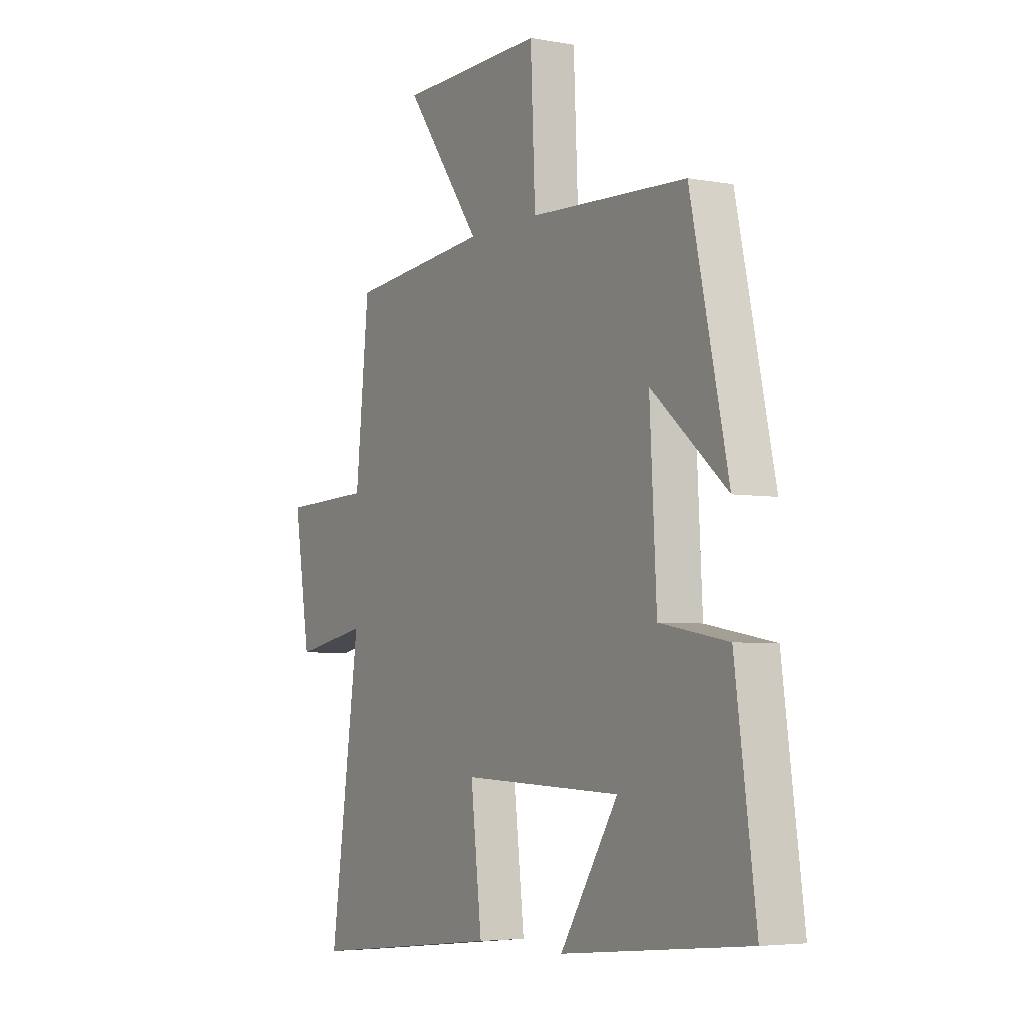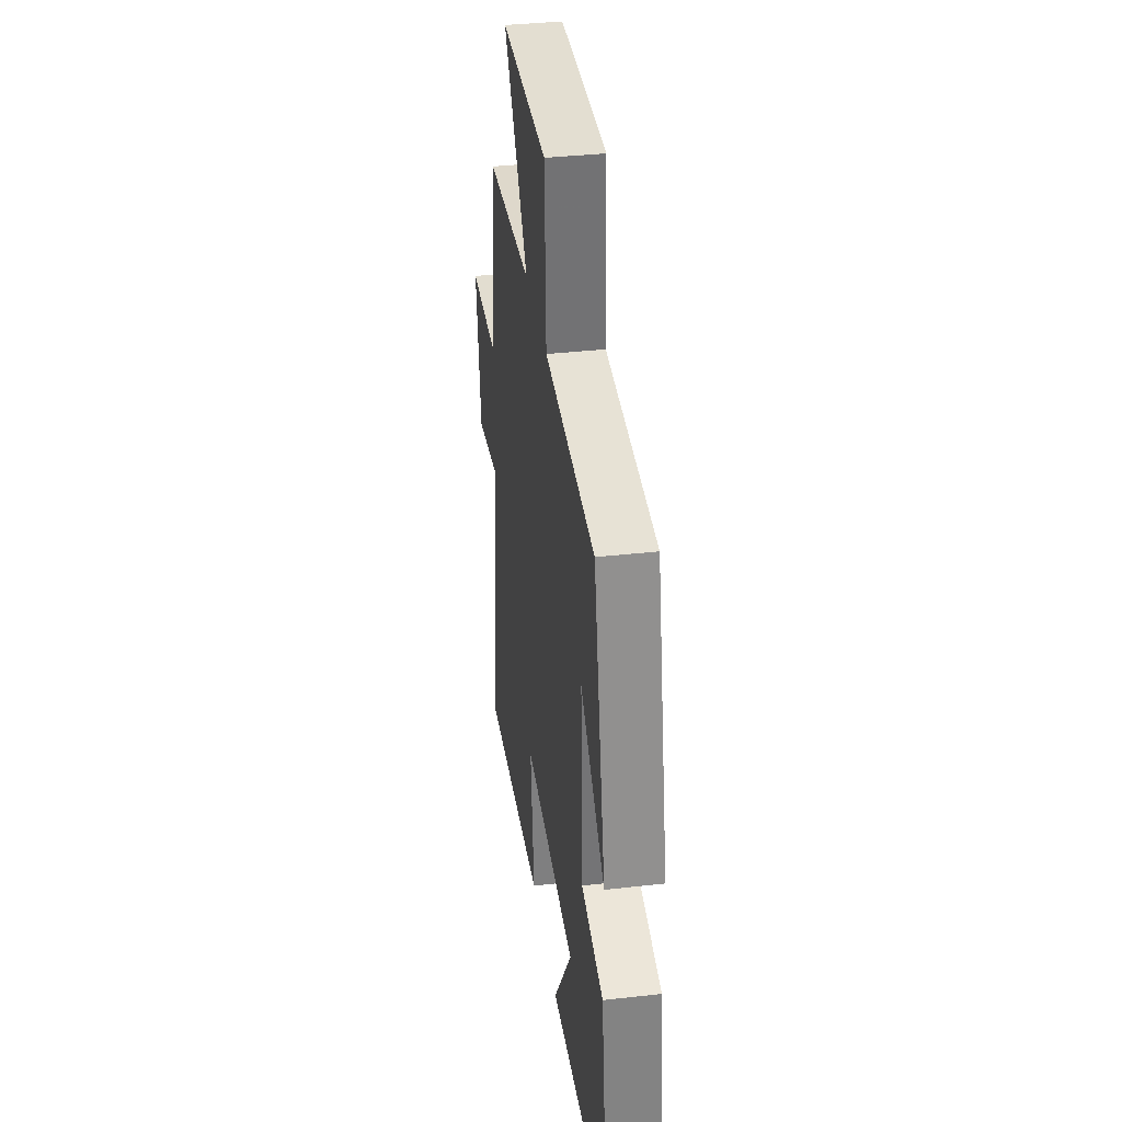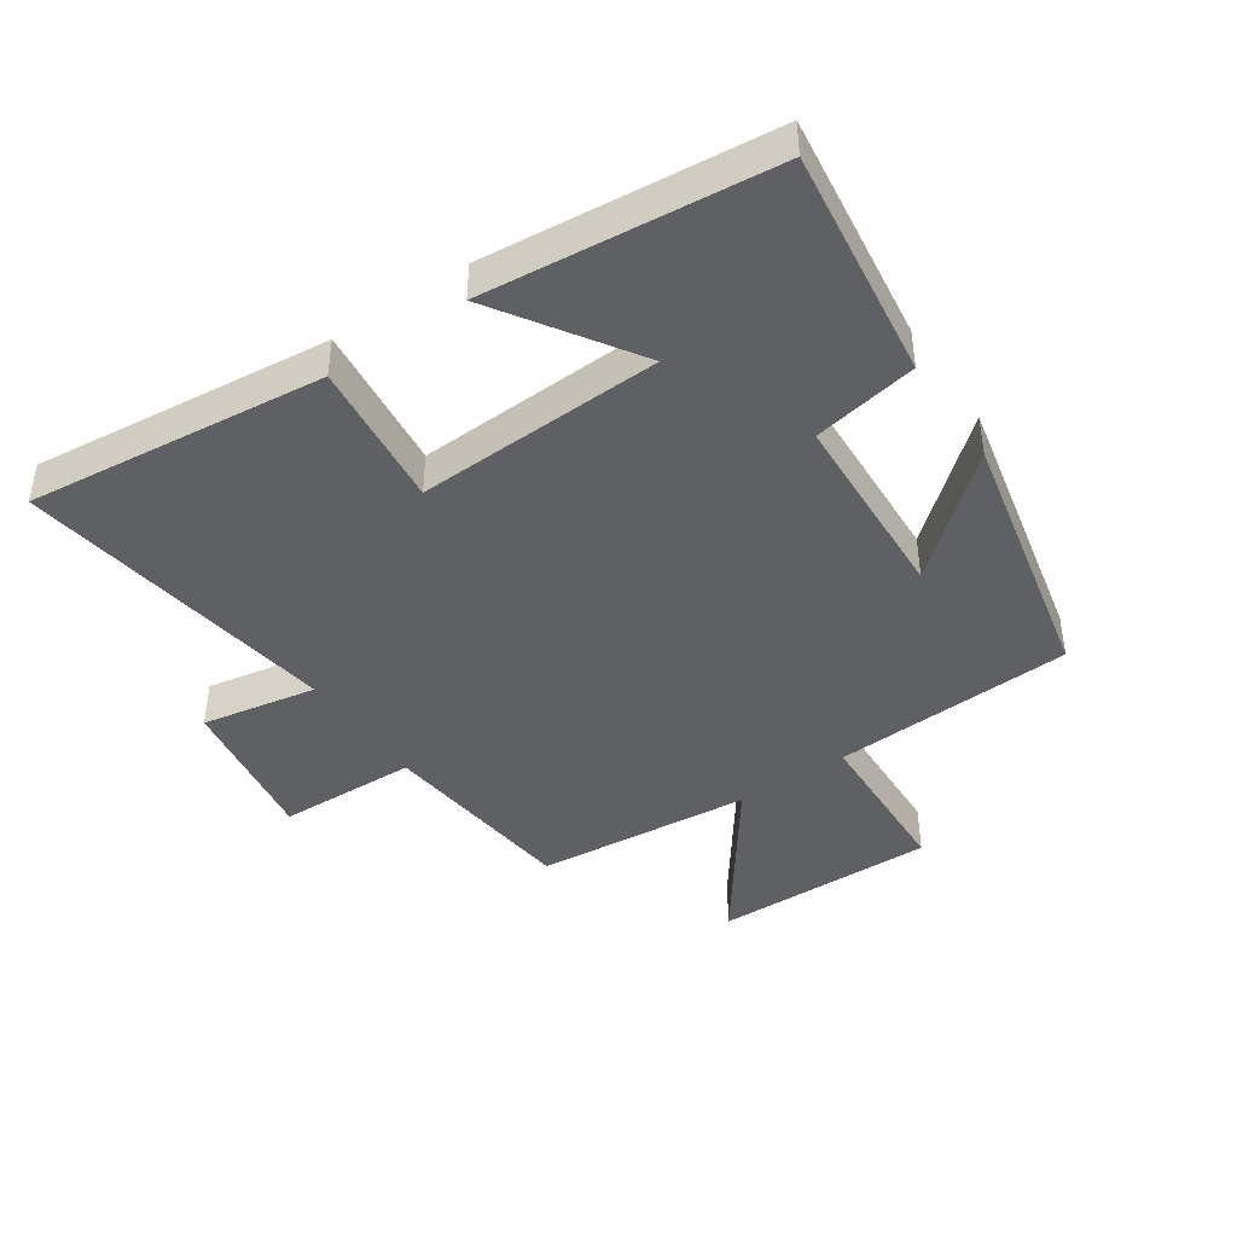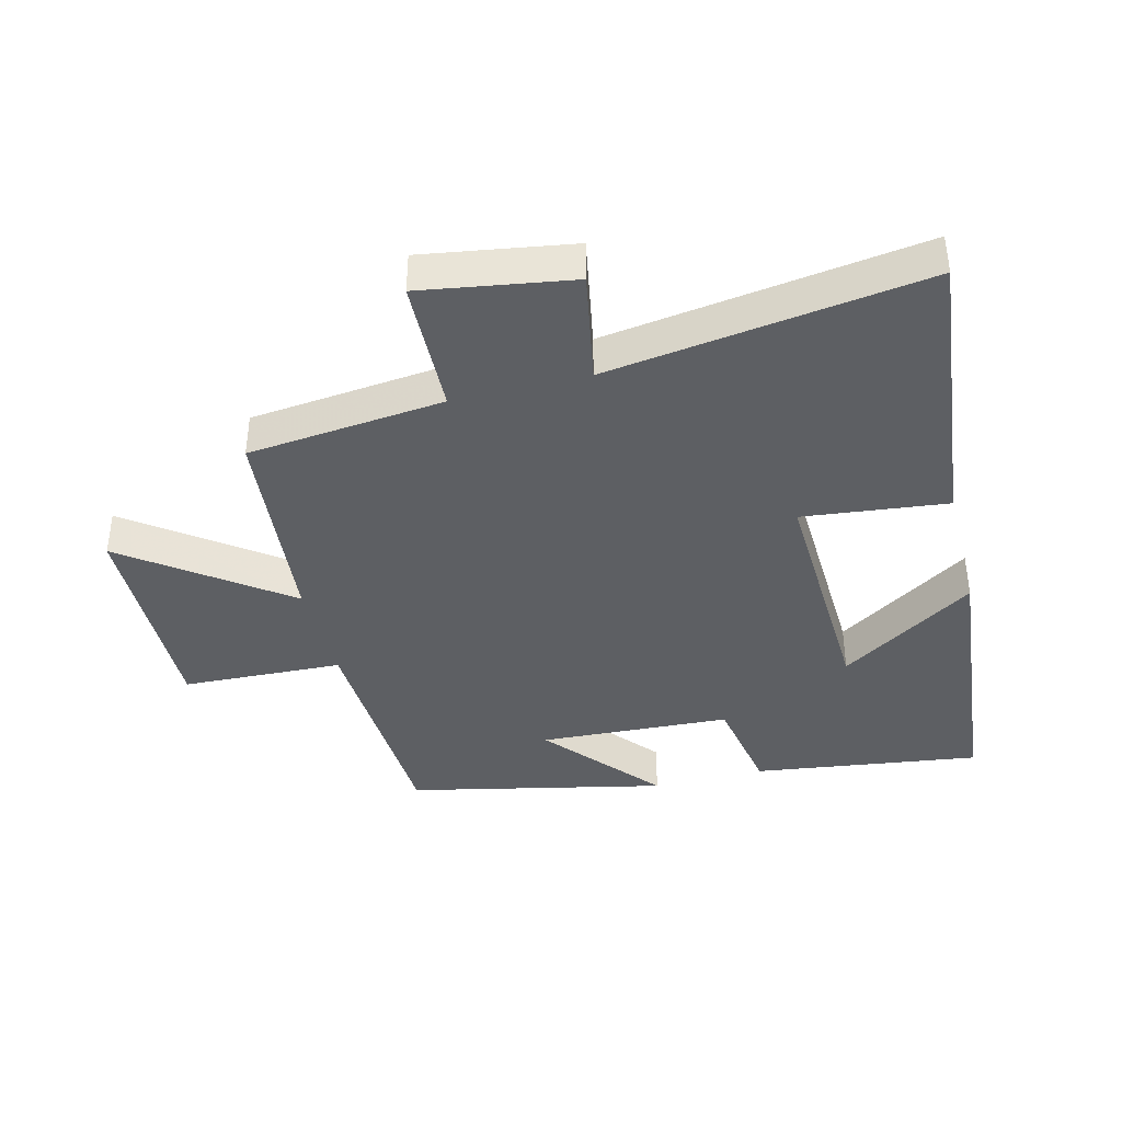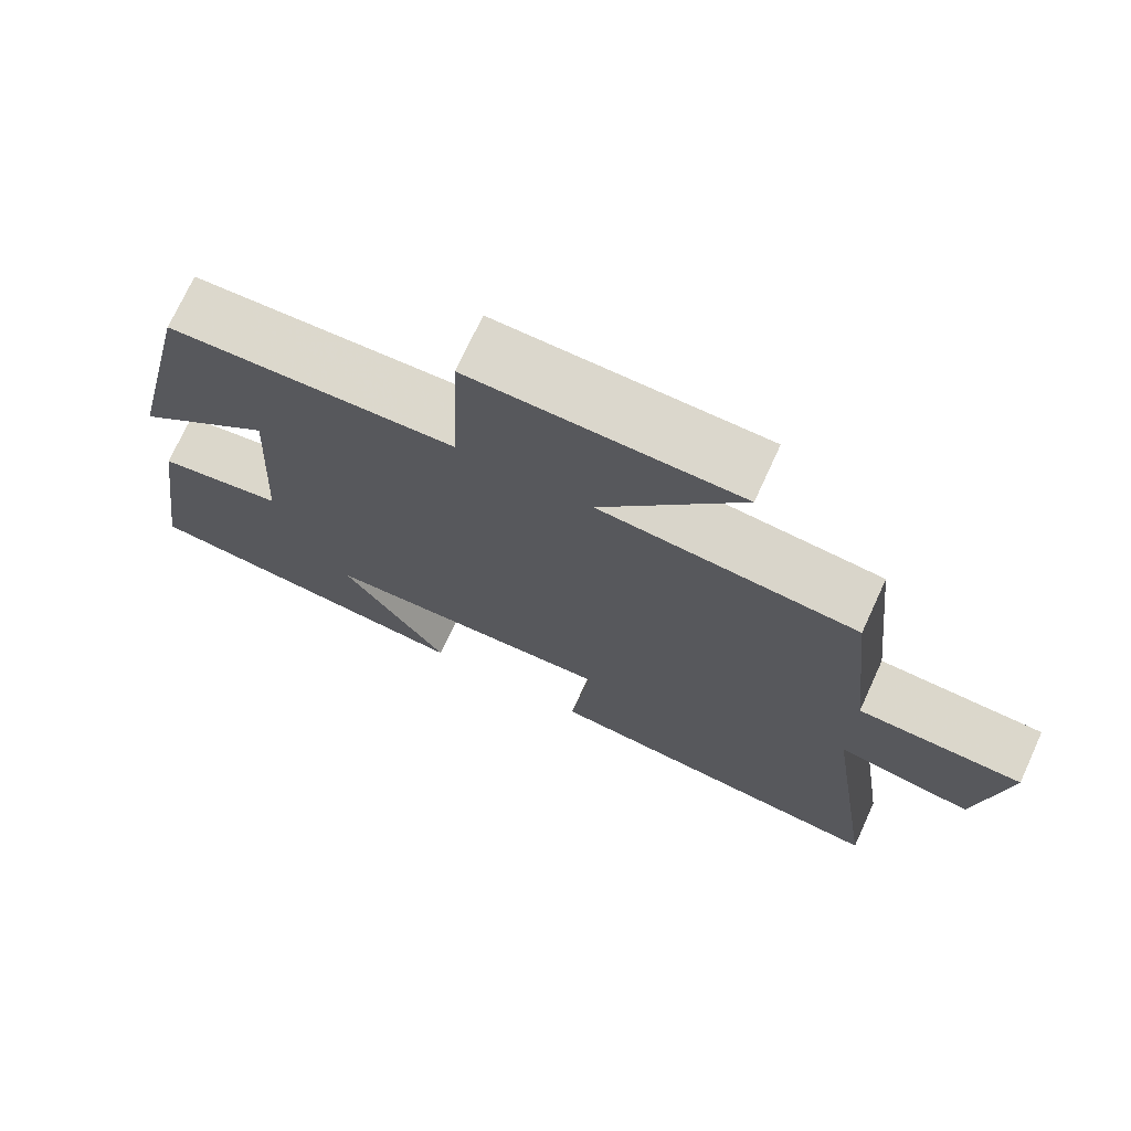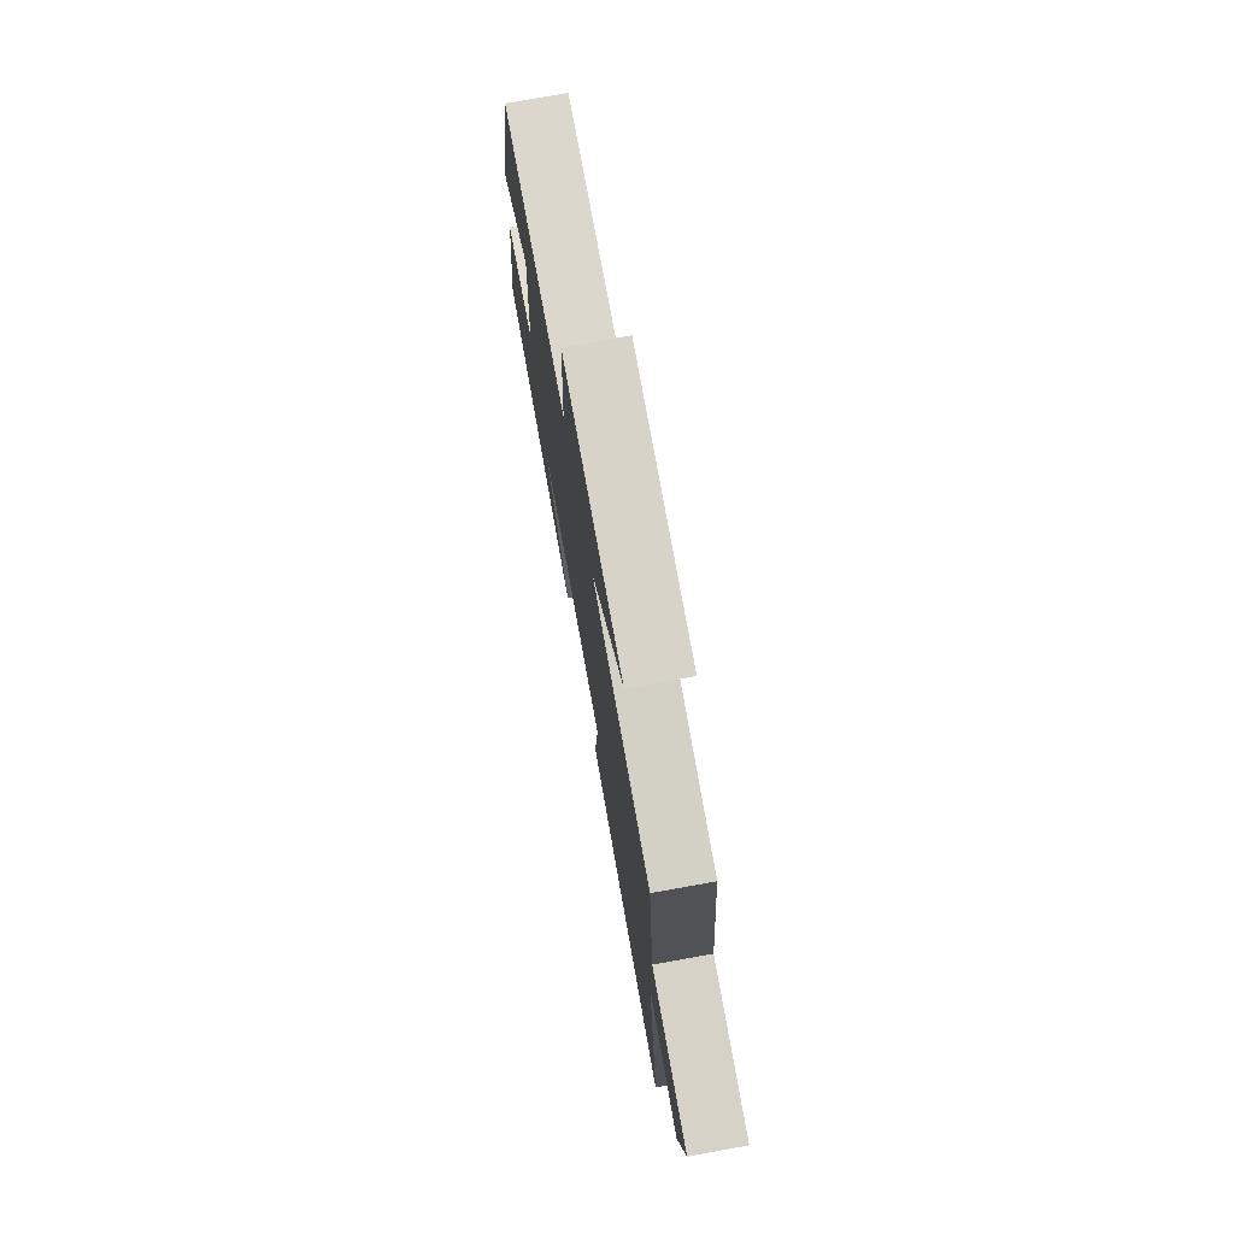
<metadata>
{"format":"obj","ext":"obj","renderer":"f3d","projection":"perspective","resolution":1024,"background":"white","views":[{"elev":-4.7,"azim":-120.3,"up":"+Z"},{"elev":37.3,"azim":-98.2,"up":"+Z"},{"elev":-42.9,"azim":-145.6,"up":"+Y"},{"elev":-39.8,"azim":104.3,"up":"+Y"},{"elev":73.0,"azim":24.6,"up":"+Z"},{"elev":75.7,"azim":79.8,"up":"+Z"}]}
</metadata>
<code>
v 0.571 0.07 -0.551
v 0.11 0.07 -0.5
v 0.136 0.07 -0.273
v -0.244 0.07 -0.287
v -0.106 0.07 -0.5
v -0.549 0.07 -0.455
v -0.5 0.07 -0.099
v -0.338 0.07 -0.07
v -0.322 0.07 0.23
v -0.5 0.07 0.079
v -0.411 0.07 0.482
v -0.04 0.07 0.5
v -0.029 0.07 0.752
v 0.315 0.07 0.746
v 0.134 0.07 0.5
v 0.468 0.07 0.468
v 0.5 0.07 0.158
v 0.715 0.07 0.151
v 0.677 0.07 -0.085
v 0.5 0.07 -0.052
v 0.571 0 -0.551
v 0.11 0 -0.5
v 0.136 0 -0.273
v -0.244 0 -0.287
v -0.106 0 -0.5
v -0.549 0 -0.455
v -0.5 0 -0.099
v -0.338 0 -0.07
v -0.322 0 0.23
v -0.5 0 0.079
v -0.411 0 0.482
v -0.04 0 0.5
v -0.029 0 0.752
v 0.315 0 0.746
v 0.134 0 0.5
v 0.468 0 0.468
v 0.5 0 0.158
v 0.715 0 0.151
v 0.677 0 -0.085
v 0.5 0 -0.052
f 17 18 19 20
f 15 16 17 20
f 15 20 1
f 12 13 14 15
f 9 10 11 12
f 8 9 12 15
f 6 7 8
f 4 5 6
f 4 6 8 15
f 1 2 3
f 15 1 3
f 3 4 15
f 40 39 38 37
f 40 37 36 35
f 21 40 35
f 35 34 33 32
f 32 31 30 29
f 35 32 29 28
f 28 27 26
f 26 25 24
f 35 28 26 24
f 23 22 21
f 23 21 35
f 35 24 23
f 1 21 22 2
f 2 22 23 3
f 3 23 24 4
f 4 24 25 5
f 5 25 26 6
f 6 26 27 7
f 7 27 28 8
f 8 28 29 9
f 9 29 30 10
f 10 30 31 11
f 11 31 32 12
f 12 32 33 13
f 13 33 34 14
f 14 34 35 15
f 15 35 36 16
f 16 36 37 17
f 17 37 38 18
f 18 38 39 19
f 19 39 40 20
f 20 40 21 1

</code>
